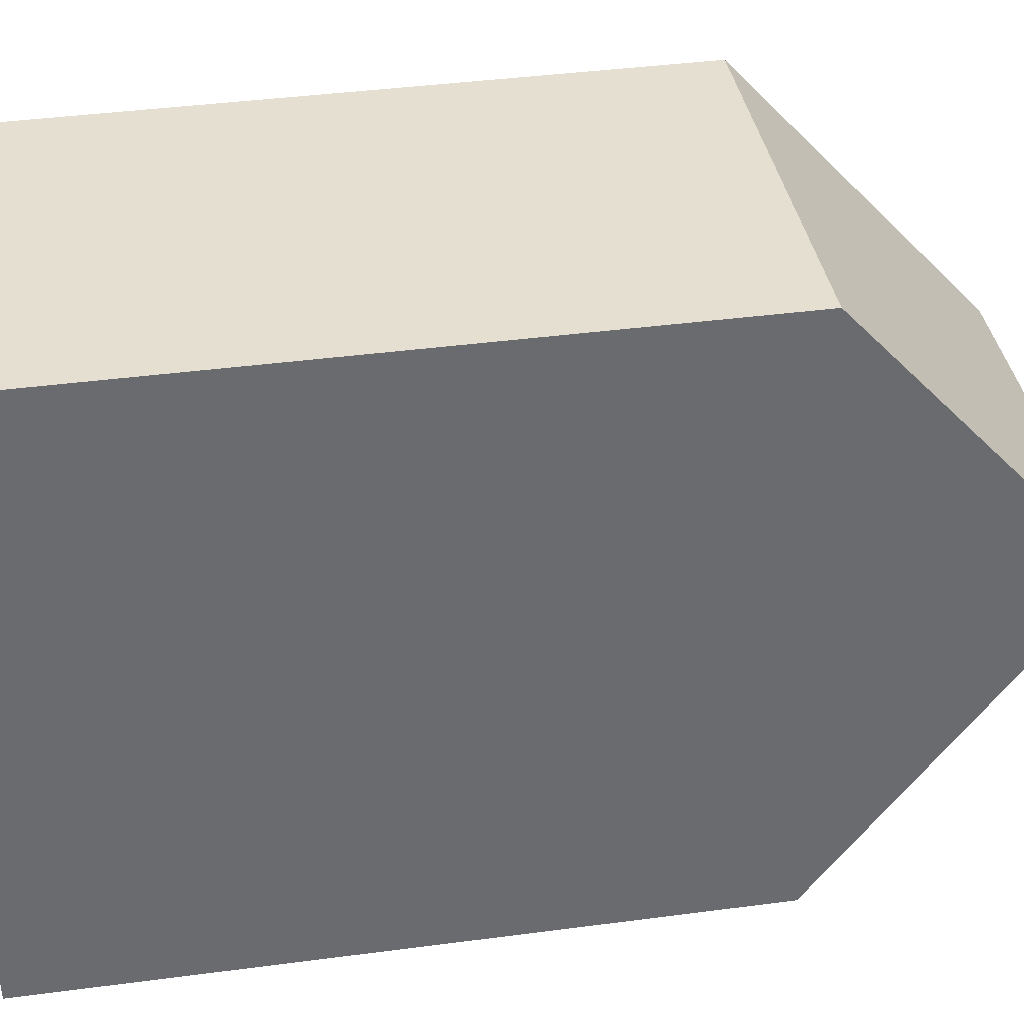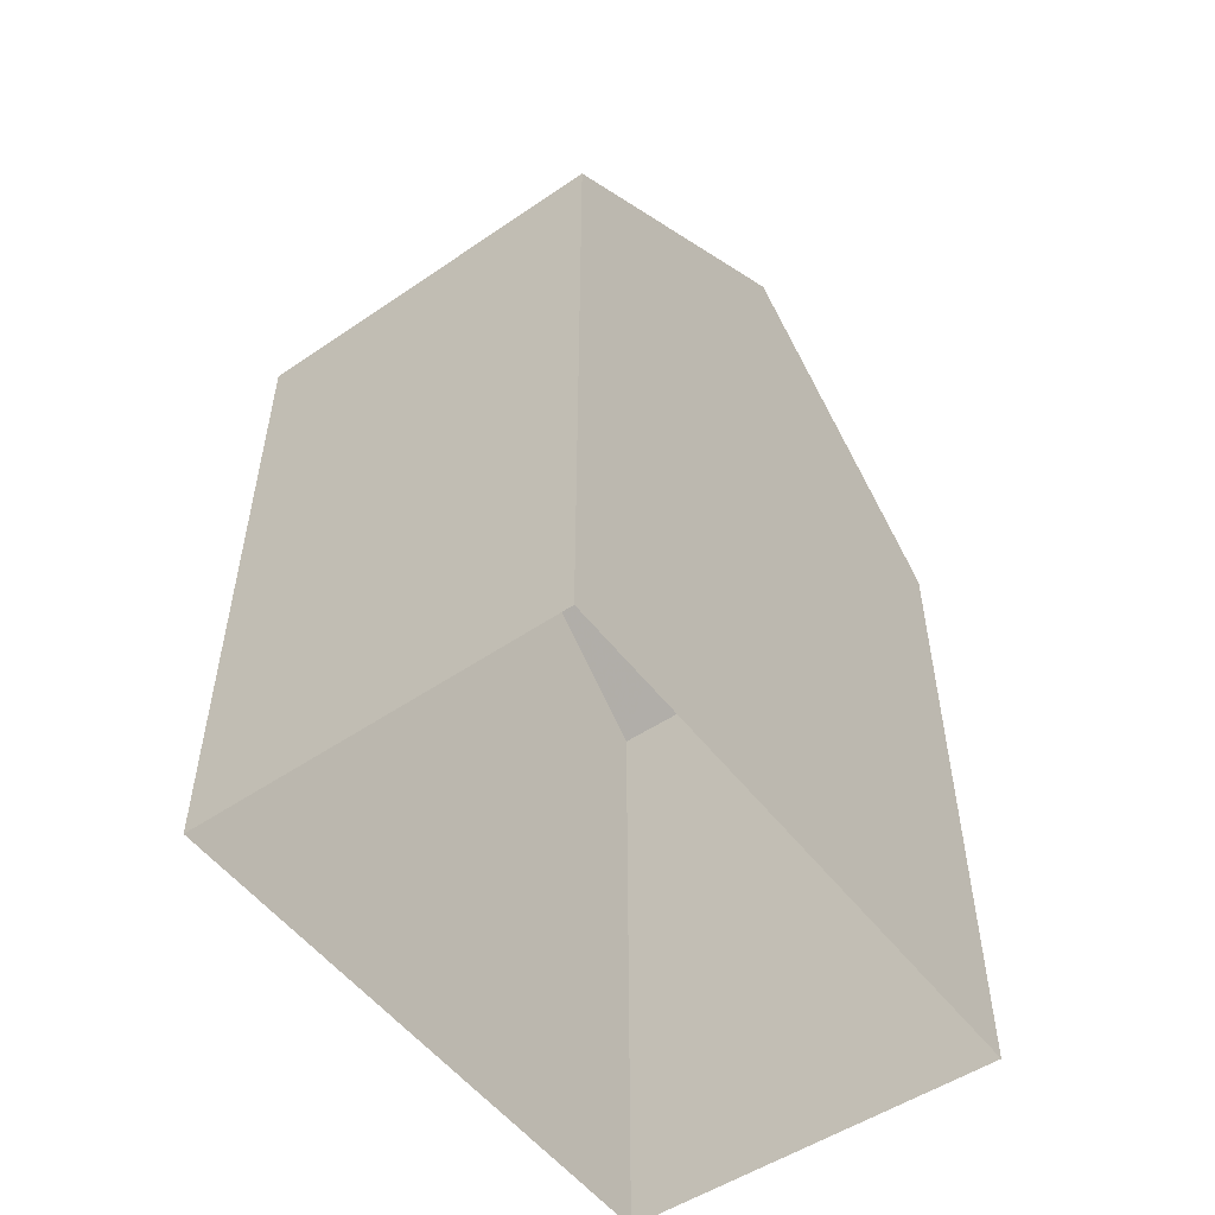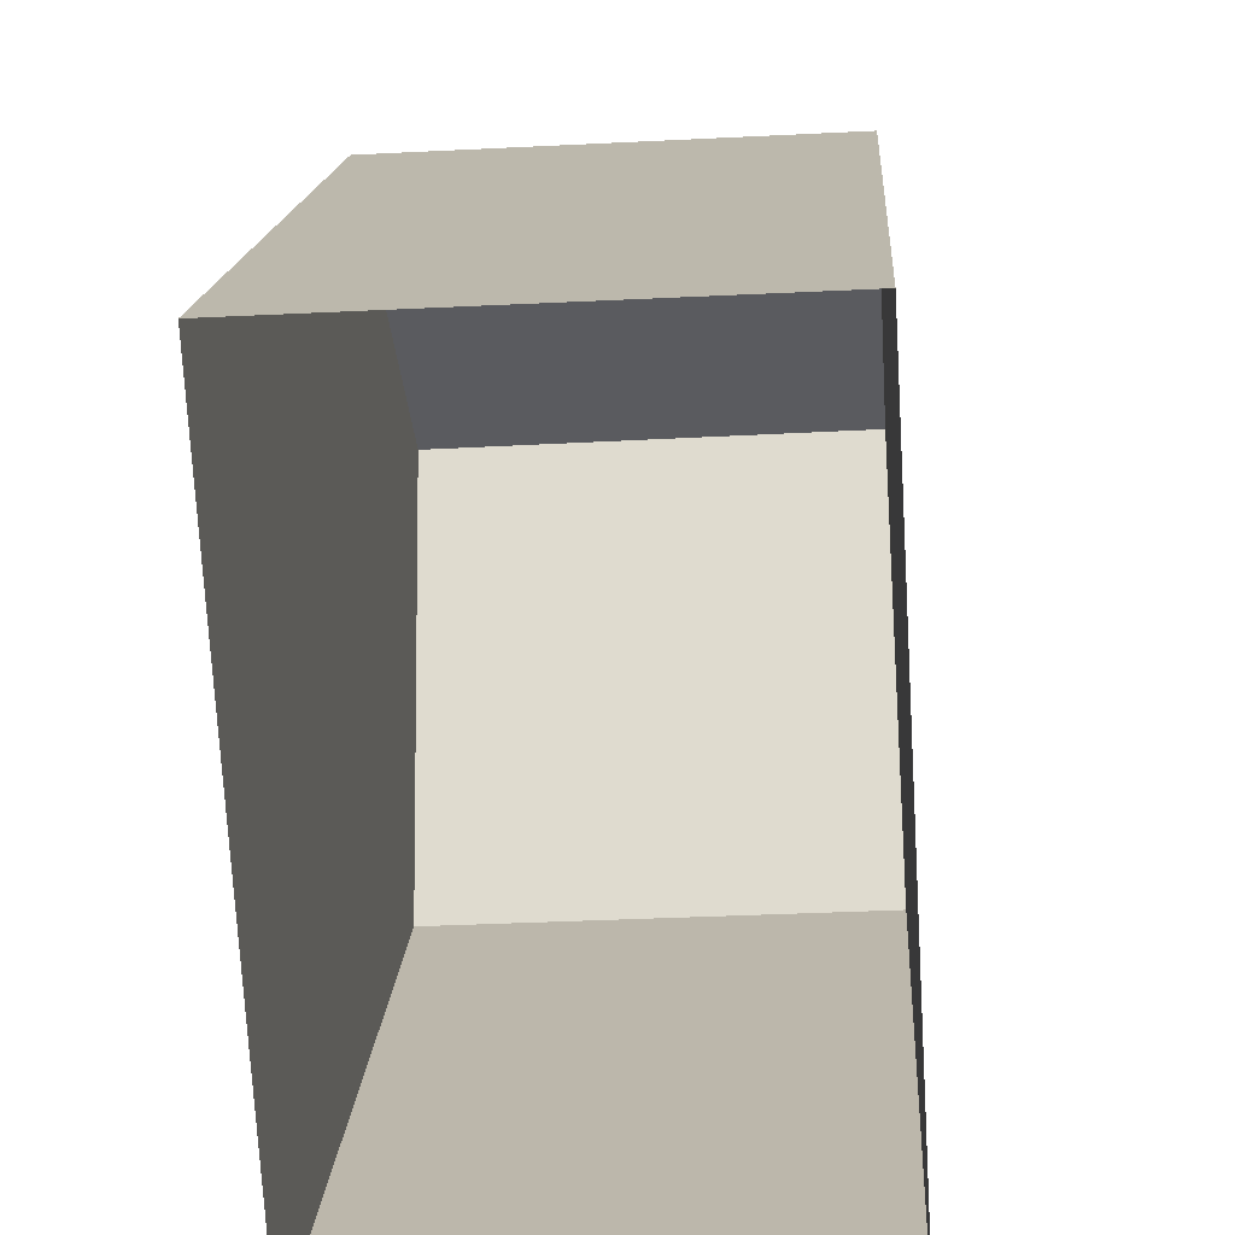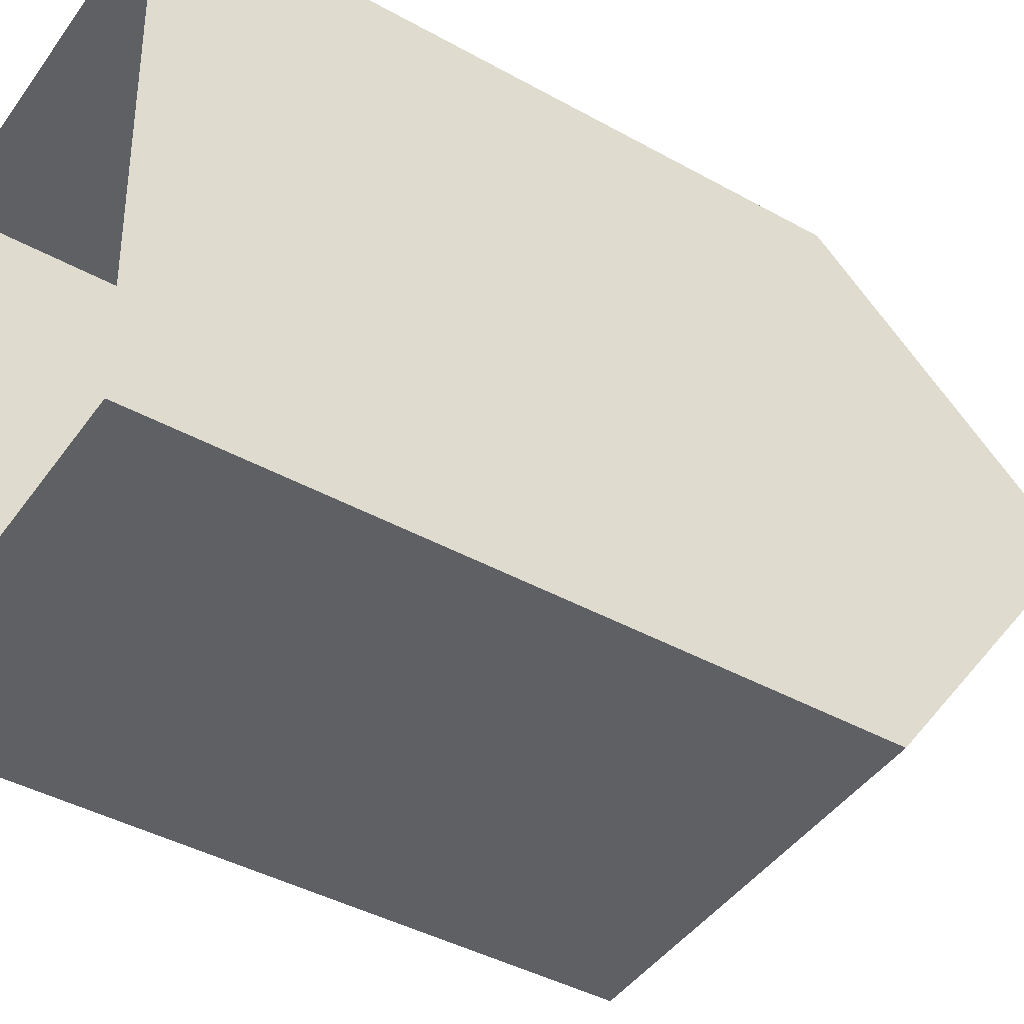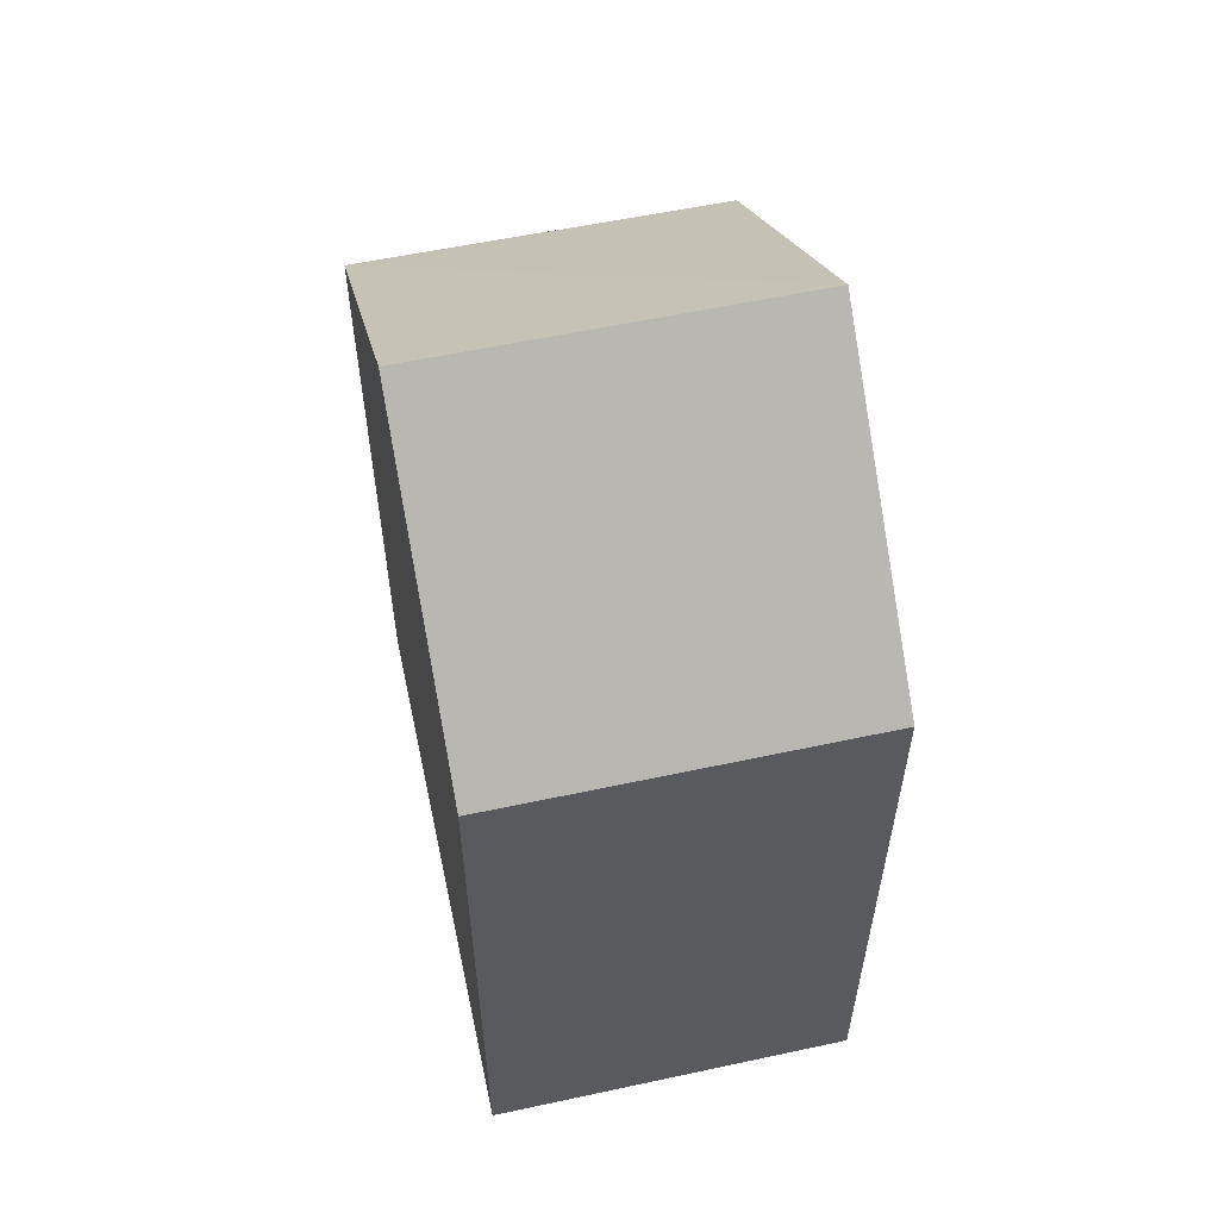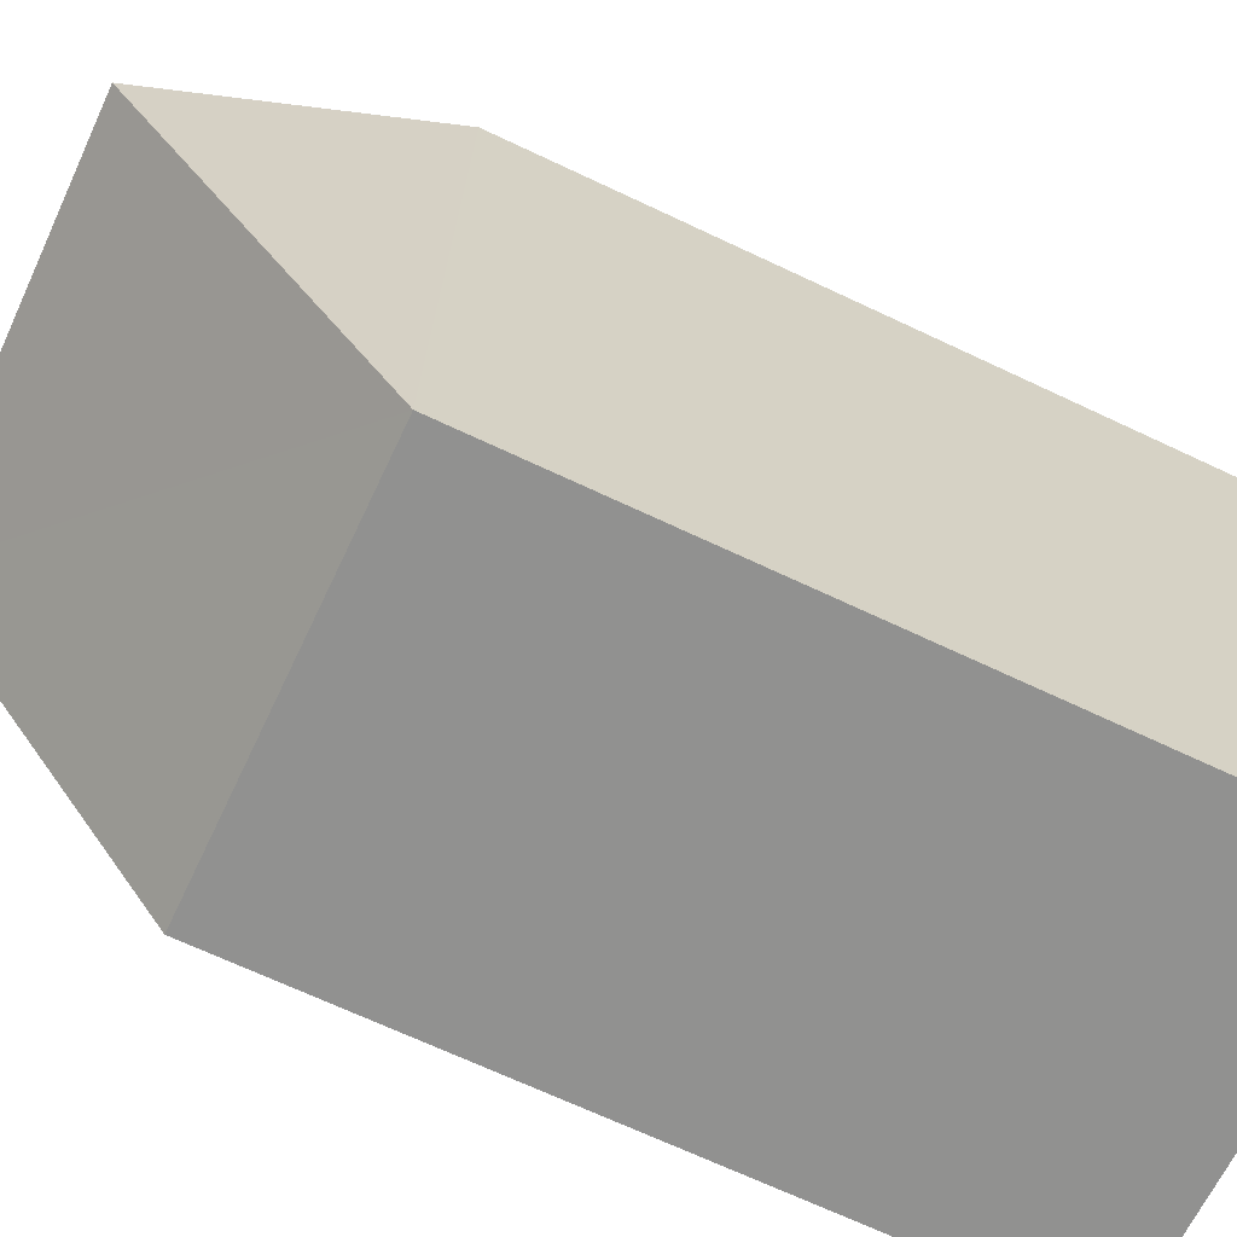
<metadata>
{"format":"obj","ext":"obj","renderer":"f3d","projection":"perspective","resolution":1024,"background":"white","views":[{"elev":40.4,"azim":-99.1,"up":"+Y"},{"elev":-52.4,"azim":32.9,"up":"+Z"},{"elev":15.4,"azim":-176.5,"up":"+Y"},{"elev":-42.2,"azim":-123.8,"up":"+Y"},{"elev":57.2,"azim":164.3,"up":"+Z"},{"elev":-69.2,"azim":64.8,"up":"+Y"}]}
</metadata>
<code>
v -3.731e+05 -1.039e+05 28.93
v -3.731e+05 -1.039e+05 28.93
v -3.731e+05 -1.039e+05 28.93
v -3.731e+05 -1.039e+05 28.93
v -3.731e+05 -1.039e+05 39.96
v -3.731e+05 -1.039e+05 37
v -3.731e+05 -1.039e+05 39.96
v -3.731e+05 -1.039e+05 37
v -3.731e+05 -1.039e+05 37
v -3.731e+05 -1.039e+05 37
f 1 2 3
f 1 4 2
f 5 6 7
f 5 8 6
f 7 9 5
f 7 10 9
f 6 4 1
f 6 8 4
f 9 2 8
f 9 8 5
f 2 4 8
f 10 3 2
f 9 10 2
f 1 3 6
f 6 10 7
f 6 3 10

</code>
